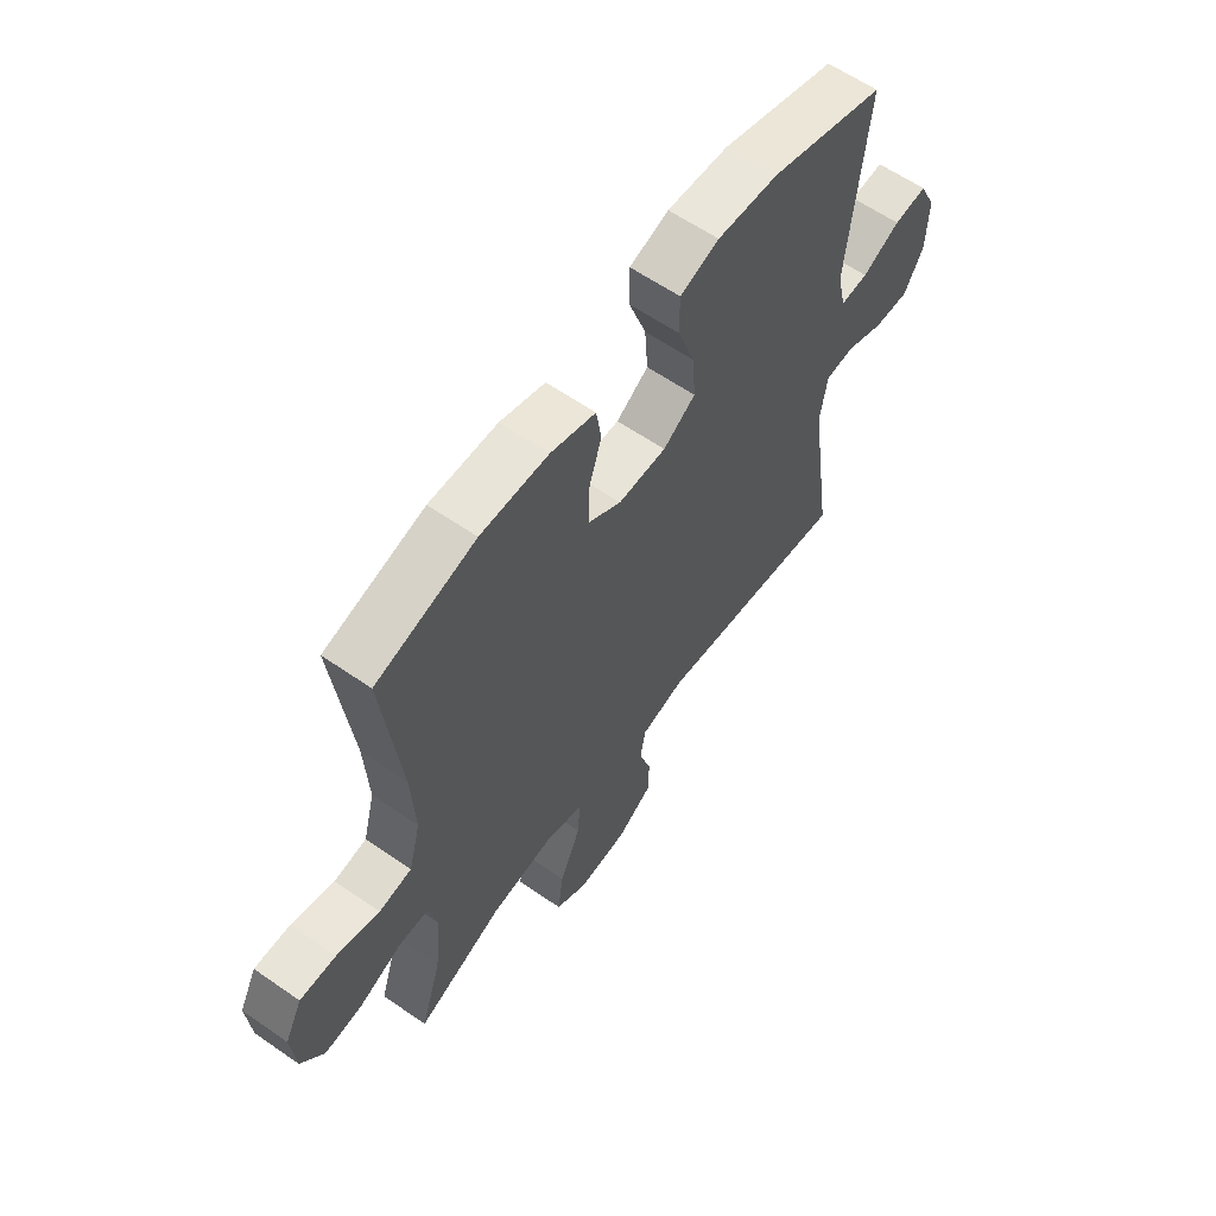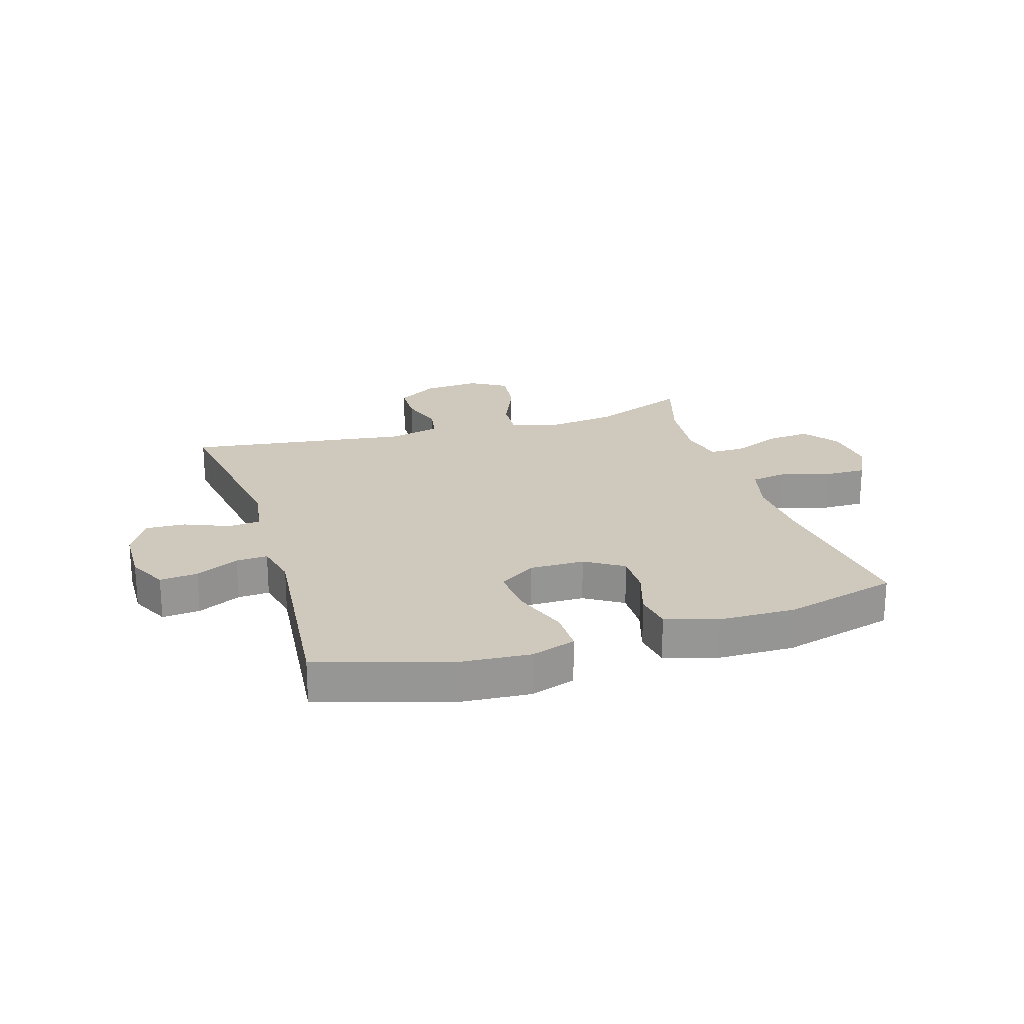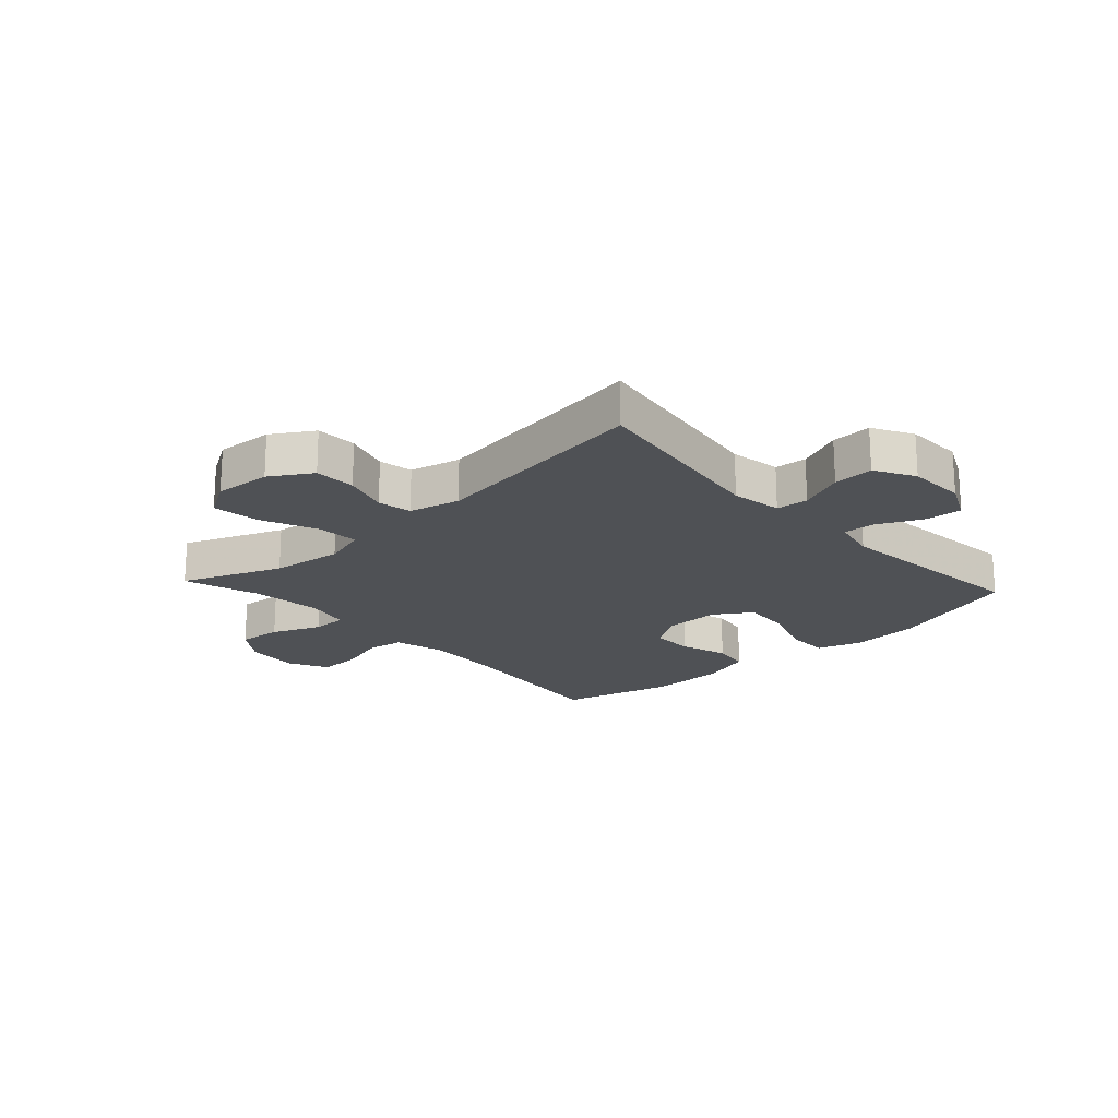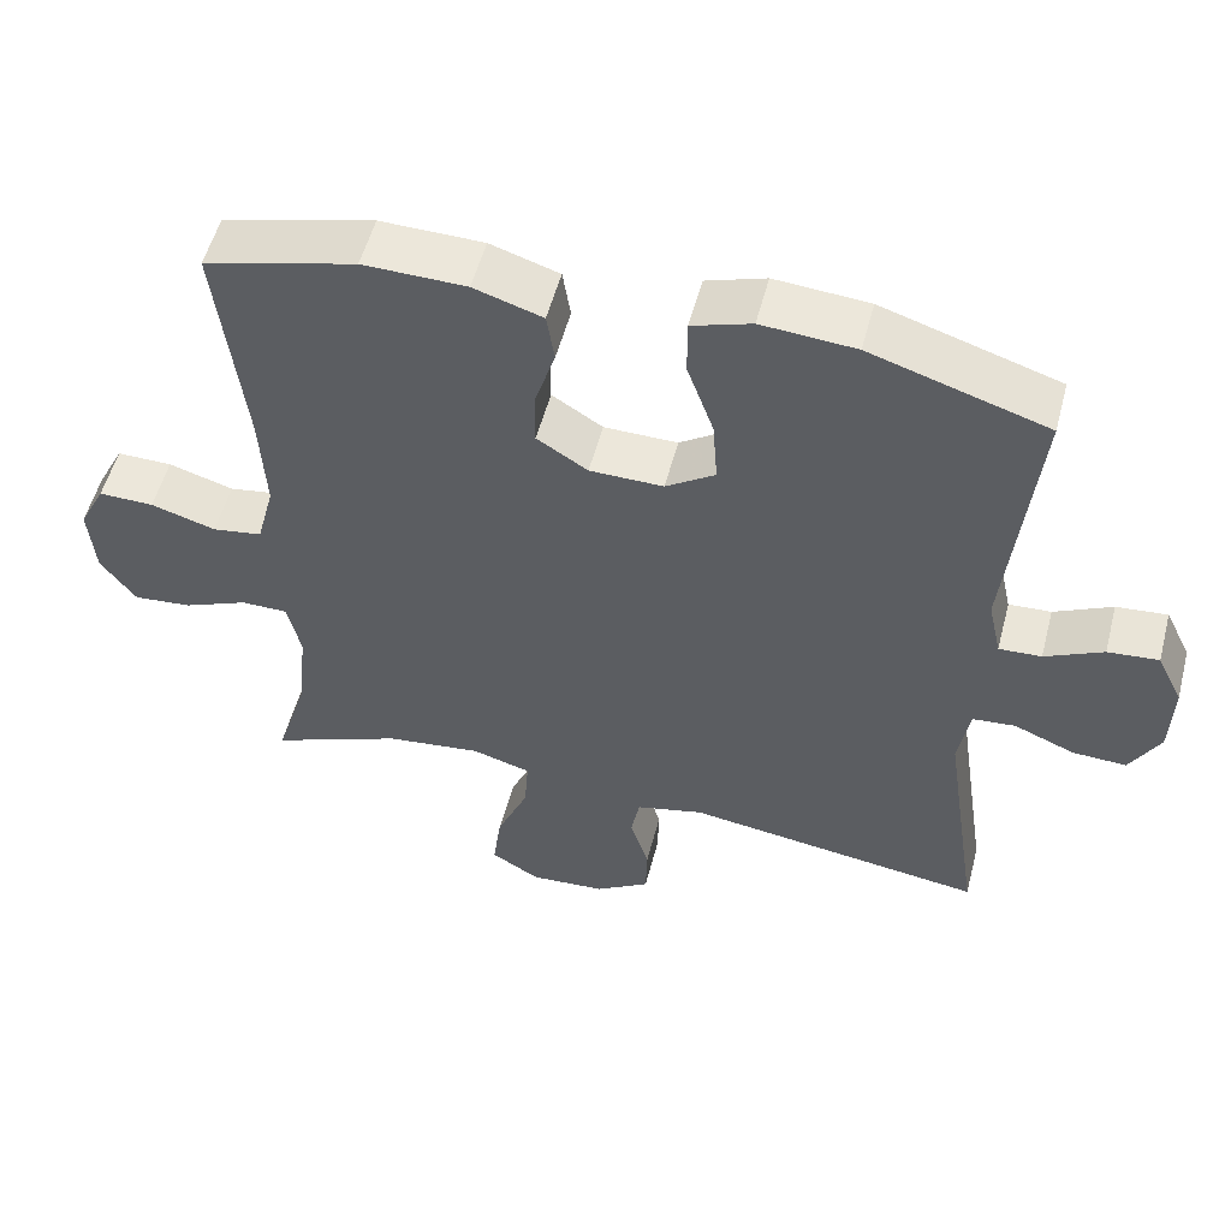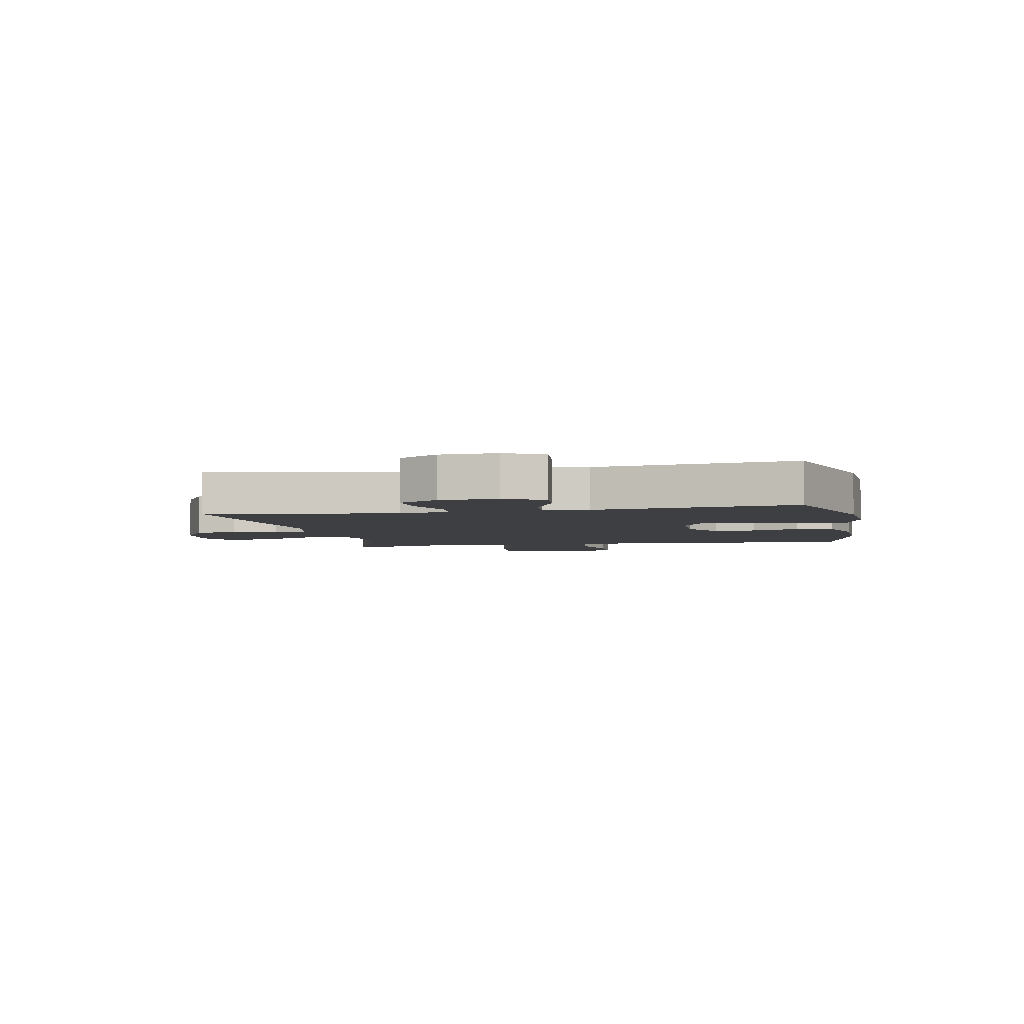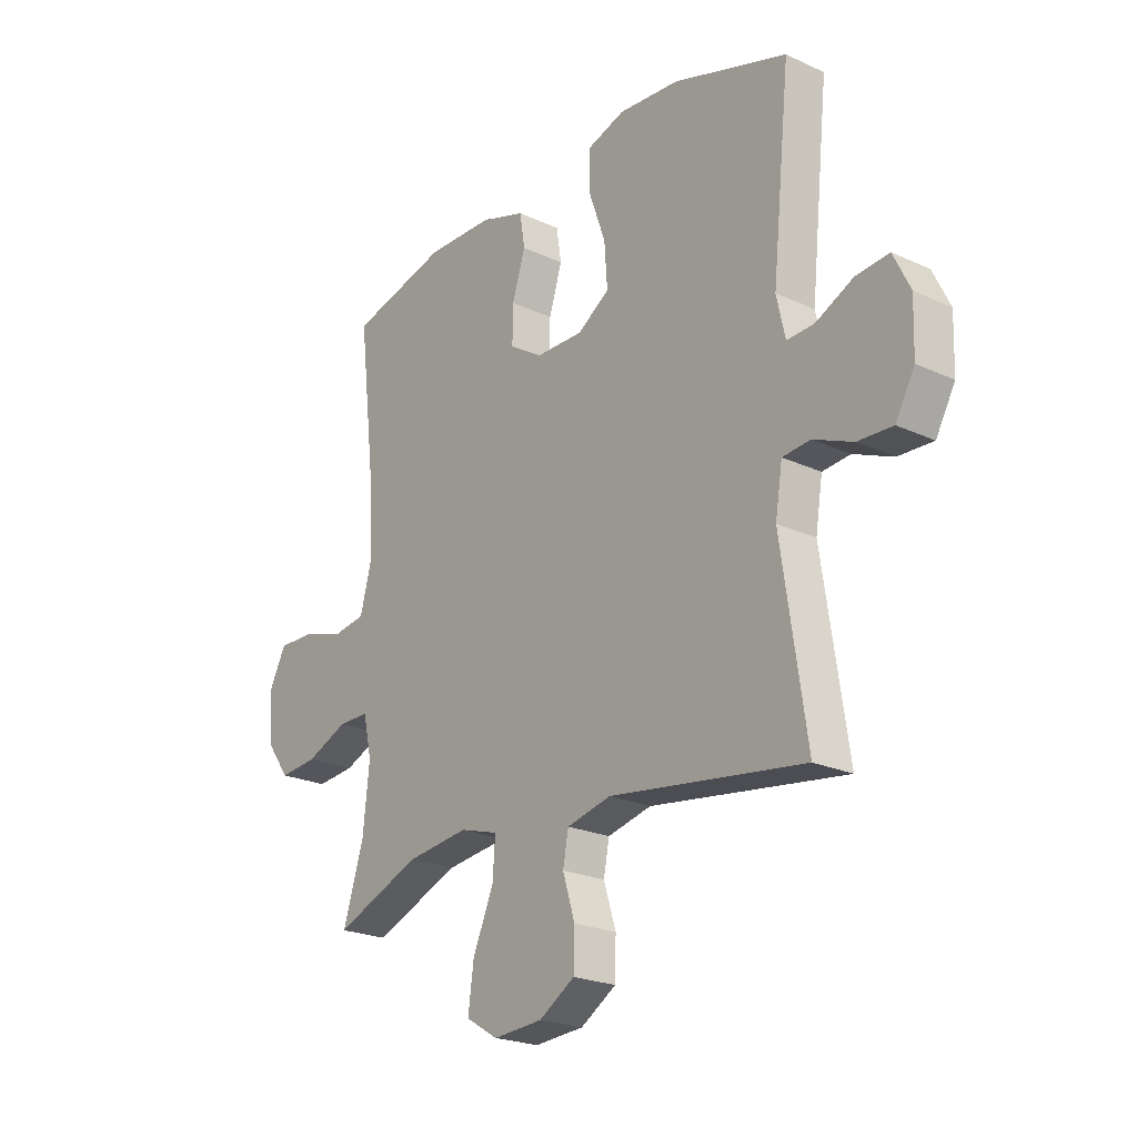
<metadata>
{"format":"obj","ext":"obj","renderer":"f3d","projection":"perspective","resolution":1024,"background":"white","views":[{"elev":60.9,"azim":125.3,"up":"+Z"},{"elev":22.3,"azim":-17.3,"up":"+Y"},{"elev":-19.9,"azim":-137.4,"up":"+Y"},{"elev":54.0,"azim":-165.4,"up":"+Z"},{"elev":-4.3,"azim":-78.7,"up":"+Y"},{"elev":-22.5,"azim":-128.5,"up":"+Z"}]}
</metadata>
<code>
v 0.5 0.07 0.5
v 0.466 0.07 0.21
v 0.459 0.07 0.079
v 0.482 0.07 -0.009
v 0.546 0.07 -0.019
v 0.629 0.07 0.006
v 0.7 0.07 0.007
v 0.734 0.07 -0.059
v 0.726 0.07 -0.153
v 0.681 0.07 -0.215
v 0.606 0.07 -0.208
v 0.523 0.07 -0.173
v 0.463 0.07 -0.173
v 0.446 0.07 -0.249
v 0.459 0.07 -0.369
v 0.5 0.07 -0.5
v 0.33 0.07 -0.431
v 0.207 0.07 -0.416
v 0.132 0.07 -0.438
v 0.137 0.07 -0.51
v 0.178 0.07 -0.605
v 0.189 0.07 -0.687
v 0.126 0.07 -0.725
v 0.029 0.07 -0.718
v -0.041 0.07 -0.674
v -0.043 0.07 -0.603
v -0.019 0.07 -0.526
v -0.03 0.07 -0.468
v -0.117 0.07 -0.447
v -0.5 0.07 -0.5
v -0.451 0.07 -0.171
v -0.465 0.07 -0.084
v -0.52 0.07 -0.079
v -0.597 0.07 -0.111
v -0.666 0.07 -0.114
v -0.704 0.07 -0.046
v -0.707 0.07 0.053
v -0.674 0.07 0.121
v -0.609 0.07 0.115
v -0.535 0.07 0.079
v -0.481 0.07 0.076
v -0.464 0.07 0.152
v -0.5 0.07 0.5
v -0.275 0.07 0.571
v -0.155 0.07 0.58
v -0.079 0.07 0.555
v -0.079 0.07 0.482
v -0.113 0.07 0.386
v -0.119 0.07 0.303
v -0.056 0.07 0.261
v 0.038 0.07 0.262
v 0.103 0.07 0.303
v 0.102 0.07 0.375
v 0.076 0.07 0.457
v 0.086 0.07 0.521
v 0.174 0.07 0.549
v 0.306 0.07 0.551
v 0.5 0 0.5
v 0.466 0 0.21
v 0.459 0 0.079
v 0.482 0 -0.009
v 0.546 0 -0.019
v 0.629 0 0.006
v 0.7 0 0.007
v 0.734 0 -0.059
v 0.726 0 -0.153
v 0.681 0 -0.215
v 0.606 0 -0.208
v 0.523 0 -0.173
v 0.463 0 -0.173
v 0.446 0 -0.249
v 0.459 0 -0.369
v 0.5 0 -0.5
v 0.33 0 -0.431
v 0.207 0 -0.416
v 0.132 0 -0.438
v 0.137 0 -0.51
v 0.178 0 -0.605
v 0.189 0 -0.687
v 0.126 0 -0.725
v 0.029 0 -0.718
v -0.041 0 -0.674
v -0.043 0 -0.603
v -0.019 0 -0.526
v -0.03 0 -0.468
v -0.117 0 -0.447
v -0.5 0 -0.5
v -0.451 0 -0.171
v -0.465 0 -0.084
v -0.52 0 -0.079
v -0.597 0 -0.111
v -0.666 0 -0.114
v -0.704 0 -0.046
v -0.707 0 0.053
v -0.674 0 0.121
v -0.609 0 0.115
v -0.535 0 0.079
v -0.481 0 0.076
v -0.464 0 0.152
v -0.5 0 0.5
v -0.275 0 0.571
v -0.155 0 0.58
v -0.079 0 0.555
v -0.079 0 0.482
v -0.113 0 0.386
v -0.119 0 0.303
v -0.056 0 0.261
v 0.038 0 0.262
v 0.103 0 0.303
v 0.102 0 0.375
v 0.076 0 0.457
v 0.086 0 0.521
v 0.174 0 0.549
v 0.306 0 0.551
f 56 57 1 2
f 53 54 55 56
f 52 53 56 2
f 51 52 2 3
f 50 51 3 4
f 45 46 47 48
f 45 48 49
f 42 43 44 45
f 41 42 45 49
f 37 38 39 40
f 37 40 41
f 36 37 41
f 33 34 35 36
f 32 33 36 41
f 31 32 41 49
f 29 30 31 49
f 24 25 26 27
f 24 27 28
f 23 24 28
f 20 21 22 23
f 19 20 23 28
f 18 19 28 29
f 15 16 17
f 14 15 17 18
f 13 14 18 29
f 9 10 11 12
f 9 12 13
f 8 9 13
f 5 6 7 8
f 4 5 8 13
f 50 4 13 29
f 29 49 50
f 59 58 114 113
f 113 112 111 110
f 59 113 110 109
f 60 59 109 108
f 61 60 108 107
f 105 104 103 102
f 106 105 102
f 102 101 100 99
f 106 102 99 98
f 97 96 95 94
f 98 97 94
f 98 94 93
f 93 92 91 90
f 98 93 90 89
f 106 98 89 88
f 106 88 87 86
f 84 83 82 81
f 85 84 81
f 85 81 80
f 80 79 78 77
f 85 80 77 76
f 86 85 76 75
f 74 73 72
f 75 74 72 71
f 86 75 71 70
f 69 68 67 66
f 70 69 66
f 70 66 65
f 65 64 63 62
f 70 65 62 61
f 86 70 61 107
f 107 106 86
f 1 58 59 2
f 2 59 60 3
f 3 60 61 4
f 4 61 62 5
f 5 62 63 6
f 6 63 64 7
f 7 64 65 8
f 8 65 66 9
f 9 66 67 10
f 10 67 68 11
f 11 68 69 12
f 12 69 70 13
f 13 70 71 14
f 14 71 72 15
f 15 72 73 16
f 16 73 74 17
f 17 74 75 18
f 18 75 76 19
f 19 76 77 20
f 20 77 78 21
f 21 78 79 22
f 22 79 80 23
f 23 80 81 24
f 24 81 82 25
f 25 82 83 26
f 26 83 84 27
f 27 84 85 28
f 28 85 86 29
f 29 86 87 30
f 30 87 88 31
f 31 88 89 32
f 32 89 90 33
f 33 90 91 34
f 34 91 92 35
f 35 92 93 36
f 36 93 94 37
f 37 94 95 38
f 38 95 96 39
f 39 96 97 40
f 40 97 98 41
f 41 98 99 42
f 42 99 100 43
f 43 100 101 44
f 44 101 102 45
f 45 102 103 46
f 46 103 104 47
f 47 104 105 48
f 48 105 106 49
f 49 106 107 50
f 50 107 108 51
f 51 108 109 52
f 52 109 110 53
f 53 110 111 54
f 54 111 112 55
f 55 112 113 56
f 56 113 114 57
f 57 114 58 1

</code>
